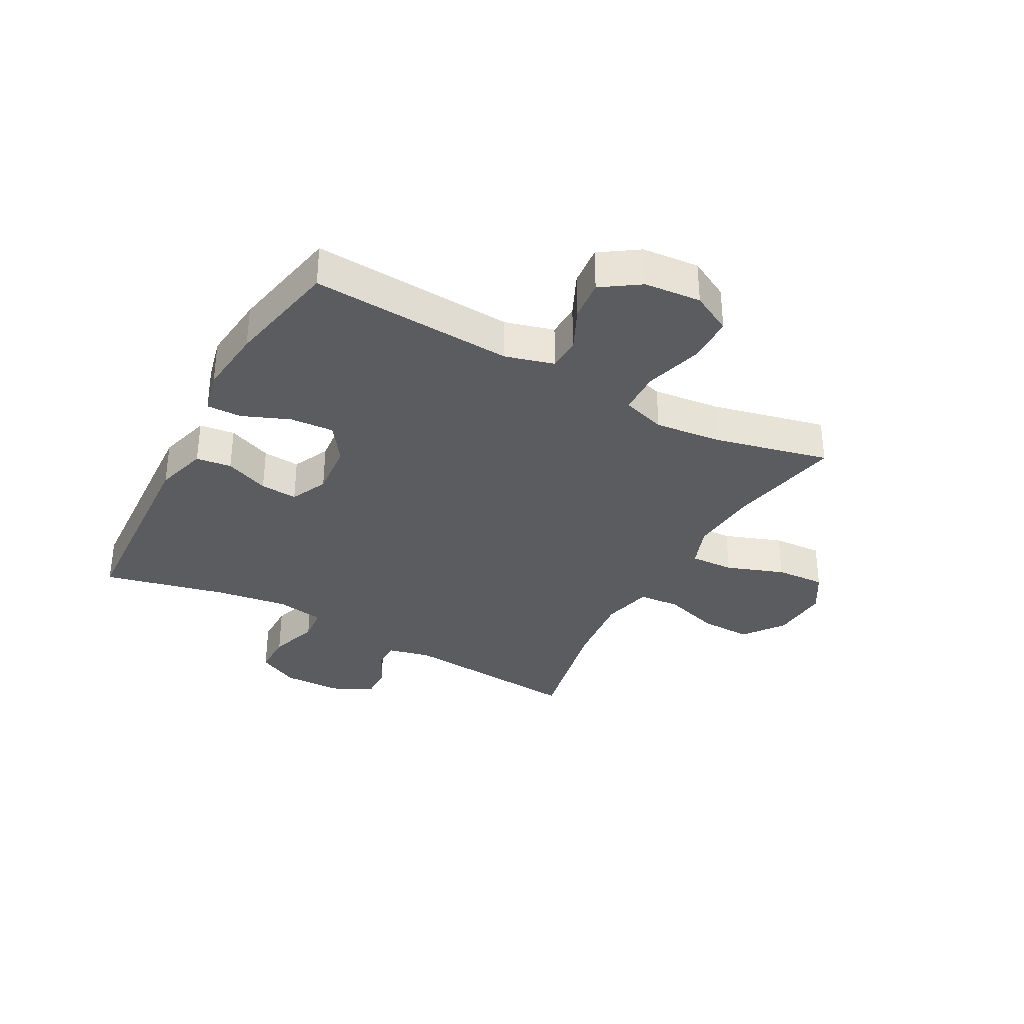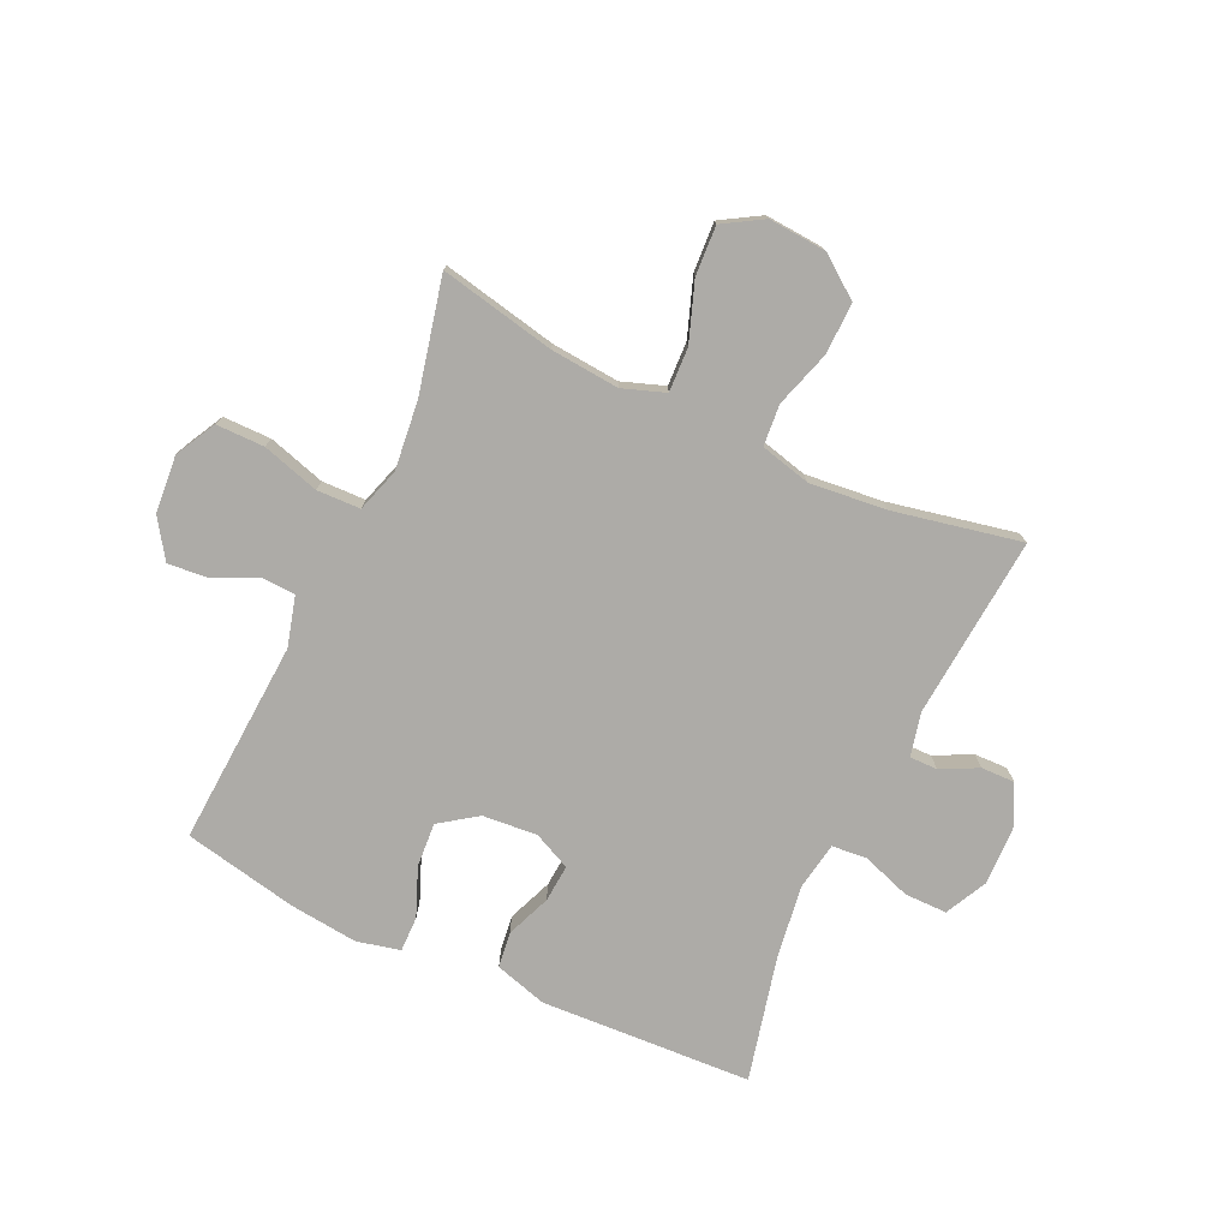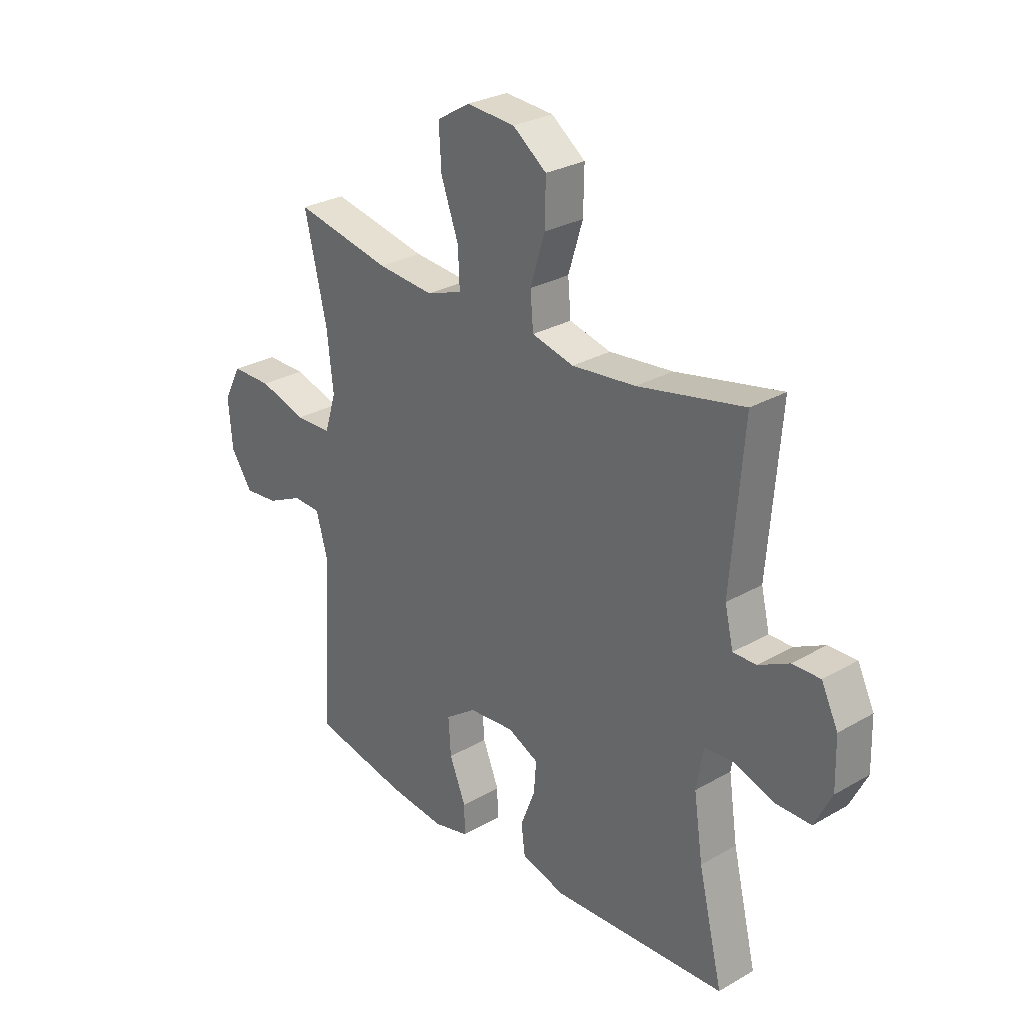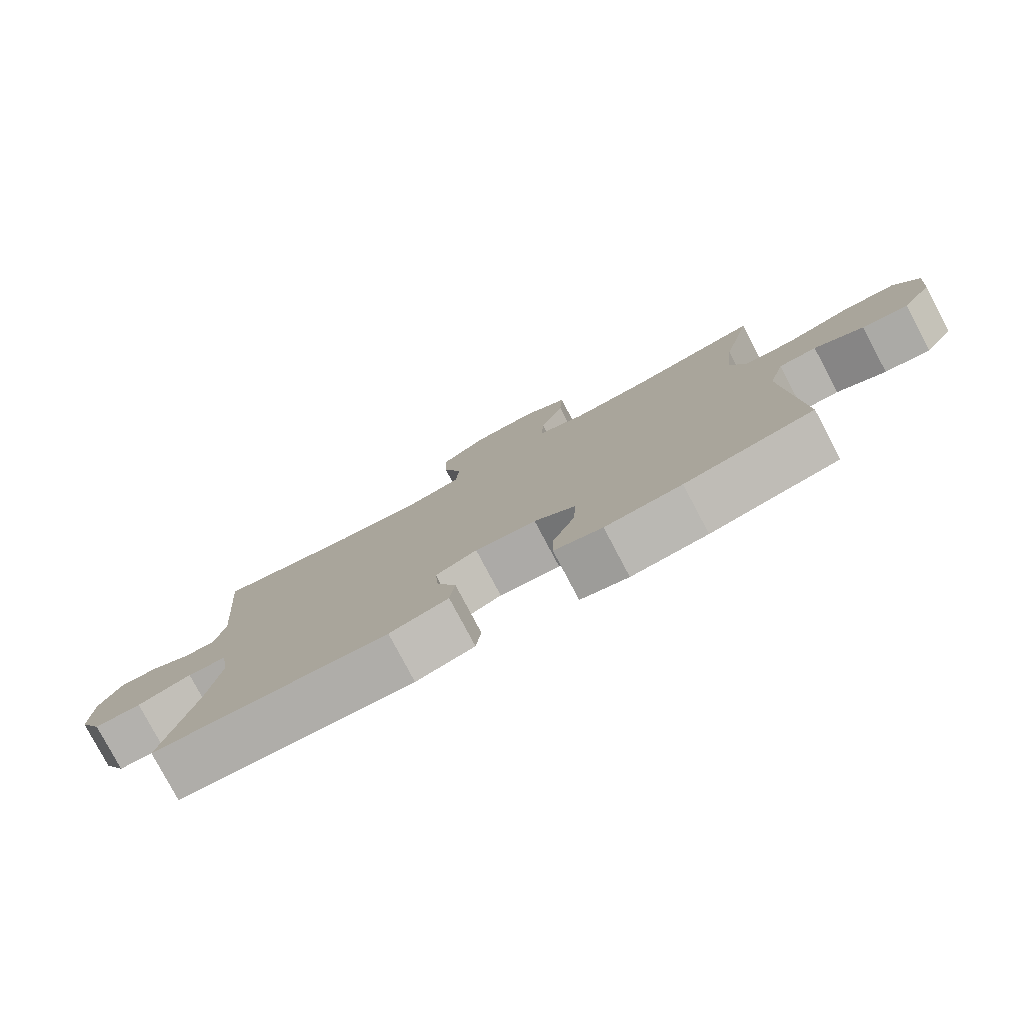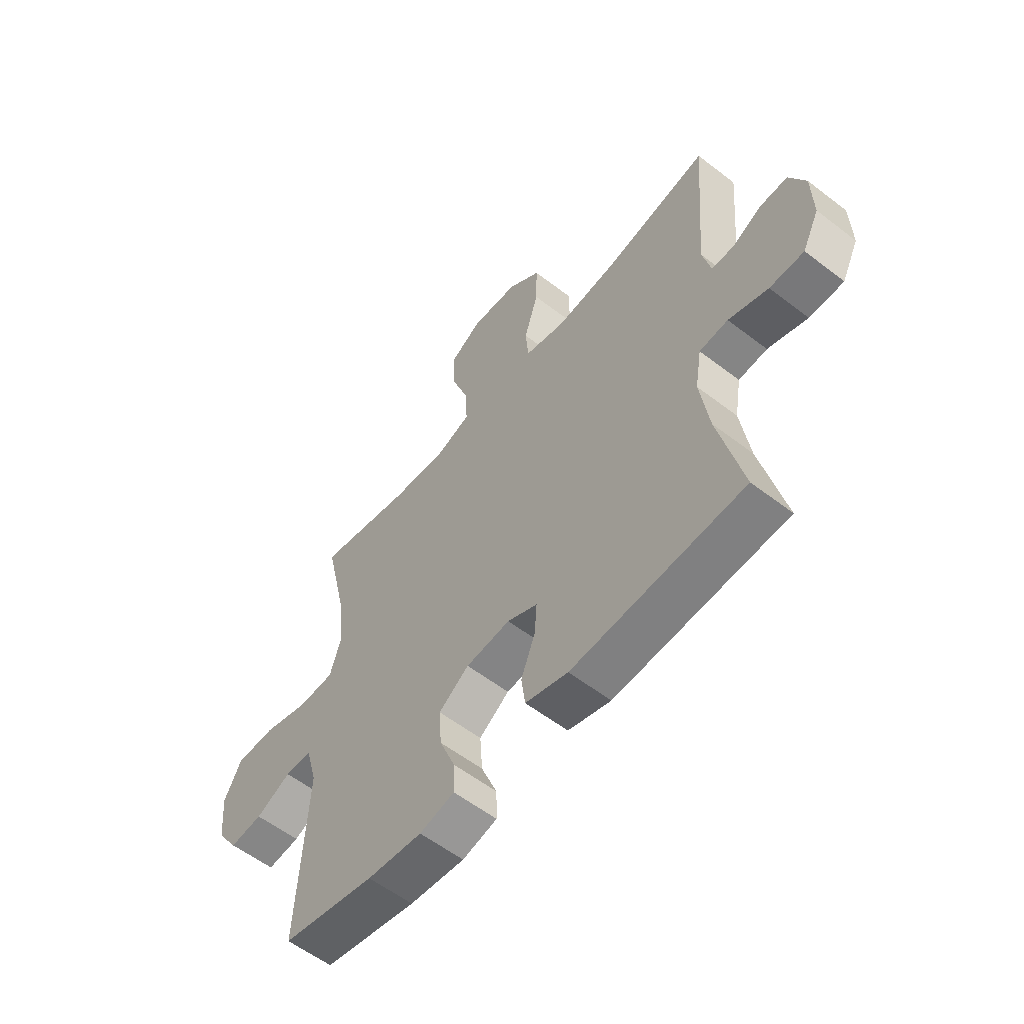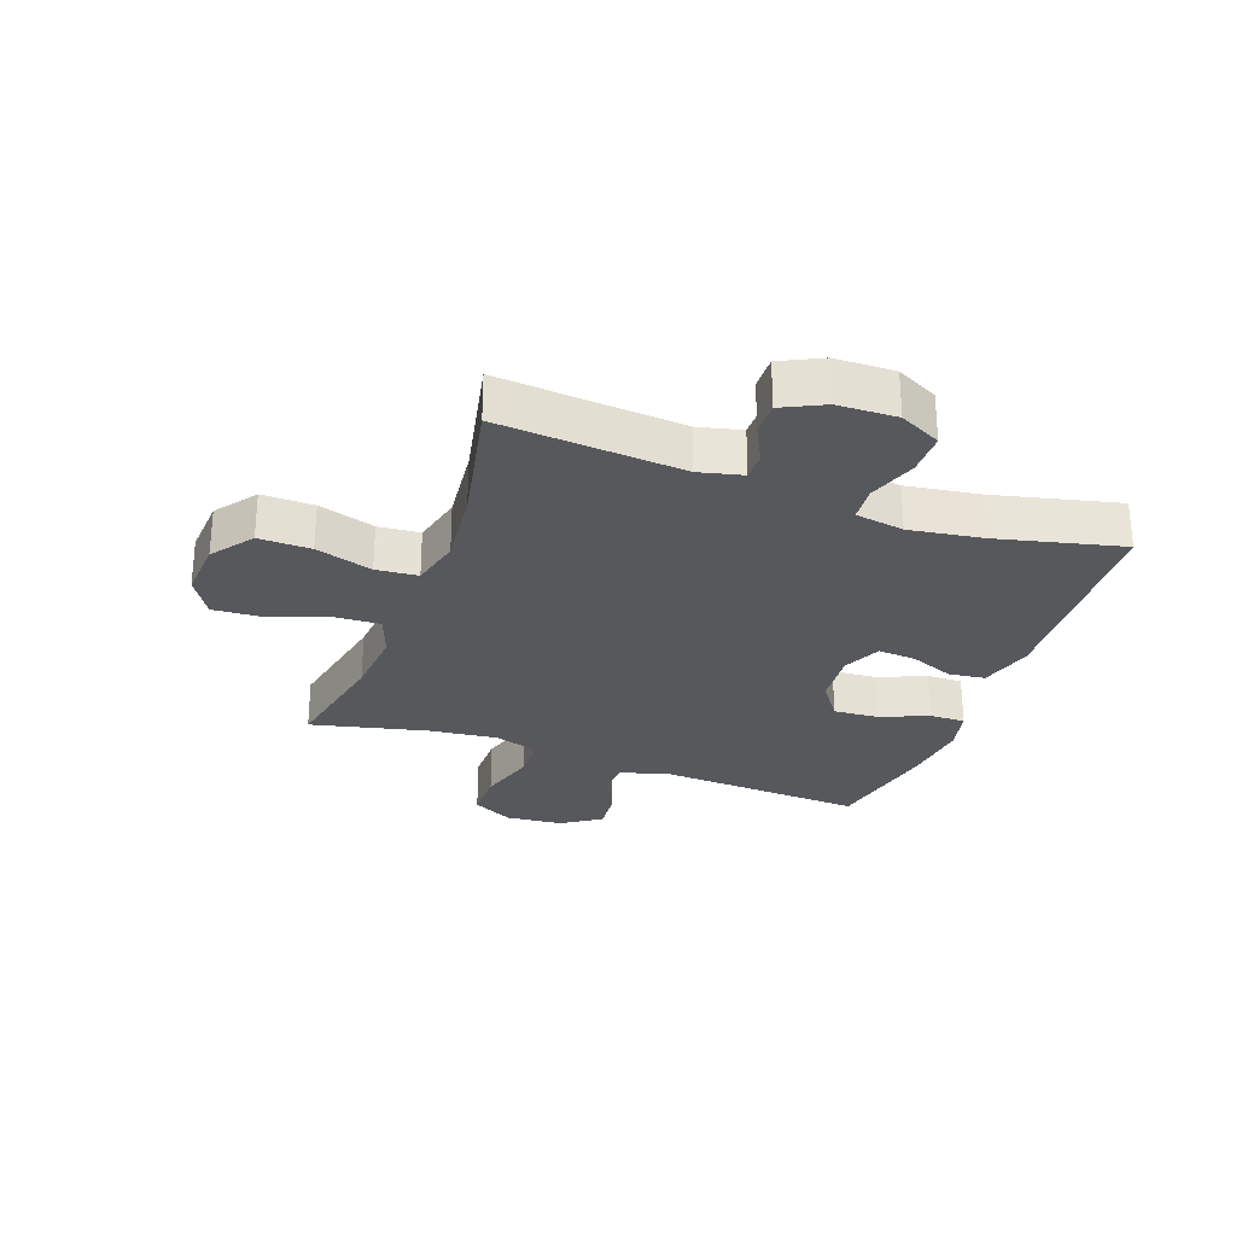
<metadata>
{"format":"obj","ext":"obj","renderer":"f3d","projection":"perspective","resolution":1024,"background":"white","views":[{"elev":-34.4,"azim":-118.6,"up":"+Y"},{"elev":-76.4,"azim":-25.1,"up":"+Y"},{"elev":28.1,"azim":48.9,"up":"+Z"},{"elev":-79.3,"azim":-152.1,"up":"+Z"},{"elev":-57.4,"azim":51.3,"up":"+Z"},{"elev":-28.3,"azim":70.1,"up":"+Y"}]}
</metadata>
<code>
o path3502
v -0.2899 0.0375 -0.5727
v -0.1724 0.0375 -0.5851
v -0.09802 0.0375 -0.5673
v -0.09909 0.0375 -0.5065
v -0.133 0.0375 -0.4233
v -0.1382 0.0375 -0.3468
v -0.07377 0.0375 -0.3015
v 0.02068 0.0375 -0.2933
v 0.0851 0.0375 -0.3233
v 0.08023 0.0375 -0.3881
v 0.04968 0.0375 -0.465
v 0.05782 0.0375 -0.5266
v 0.1488 0.0375 -0.5527
v 0.5138 0.0375 -0.5327
v 0.4632 0.0375 -0.32
v 0.4445 0.0375 -0.1925
v 0.4584 0.0375 -0.1089
v 0.5194 0.0375 -0.1035
v 0.6034 0.0375 -0.1323
v 0.6768 0.0375 -0.1321
v 0.7125 0.0375 -0.06044
v 0.71 0.0375 0.04169
v 0.6754 0.0375 0.1125
v 0.6172 0.0375 0.111
v 0.5536 0.0375 0.07886
v 0.5056 0.0375 0.07839
v 0.4878 0.0375 0.1531
v 0.5138 0.0375 0.4692
v 0.2927 0.0375 0.4233
v 0.1602 0.0375 0.4093
v 0.07307 0.0375 0.4307
v 0.06697 0.0375 0.5023
v 0.09717 0.0375 0.6
v 0.09892 0.0375 0.6895
v 0.02868 0.0375 0.742
v -0.07208 0.0375 0.7491
v -0.1406 0.0375 0.7077
v -0.1354 0.0375 0.6216
v -0.09914 0.0375 0.5215
v -0.09564 0.0375 0.4447
v -0.1694 0.0375 0.4183
v -0.2877 0.0375 0.4283
v -0.4879 0.0375 0.4692
v -0.4418 0.0375 0.271
v -0.4286 0.0375 0.1528
v -0.4523 0.0375 0.07648
v -0.5278 0.0375 0.07403
v -0.6269 0.0375 0.1031
v -0.7104 0.0375 0.1027
v -0.7474 0.0375 0.0324
v -0.7388 0.0375 -0.06666
v -0.6938 0.0375 -0.1329
v -0.6236 0.0375 -0.1261
v -0.5485 0.0375 -0.09084
v -0.491 0.0375 -0.09313
v -0.4674 0.0375 -0.1785
v -0.4879 0.0375 -0.5327
v -0.2899 -0.0375 -0.5727
v -0.1724 -0.0375 -0.5851
v -0.09802 -0.0375 -0.5673
v -0.09909 -0.0375 -0.5065
v -0.133 -0.0375 -0.4233
v -0.1382 -0.0375 -0.3468
v -0.07377 -0.0375 -0.3015
v 0.02068 -0.0375 -0.2933
v 0.0851 -0.0375 -0.3233
v 0.08023 -0.0375 -0.3881
v 0.04968 -0.0375 -0.465
v 0.05782 -0.0375 -0.5266
v 0.1488 -0.0375 -0.5527
v 0.5138 -0.0375 -0.5327
v 0.4632 -0.0375 -0.32
v 0.4445 -0.0375 -0.1925
v 0.4584 -0.0375 -0.1089
v 0.5194 -0.0375 -0.1035
v 0.6034 -0.0375 -0.1323
v 0.6768 -0.0375 -0.1321
v 0.7125 -0.0375 -0.06044
v 0.71 -0.0375 0.04169
v 0.6754 -0.0375 0.1125
v 0.6172 -0.0375 0.111
v 0.5536 -0.0375 0.07886
v 0.5056 -0.0375 0.07839
v 0.4878 -0.0375 0.1531
v 0.5138 -0.0375 0.4692
v 0.2927 -0.0375 0.4233
v 0.1602 -0.0375 0.4093
v 0.07307 -0.0375 0.4307
v 0.06697 -0.0375 0.5023
v 0.09717 -0.0375 0.6
v 0.09892 -0.0375 0.6895
v 0.02868 -0.0375 0.742
v -0.07208 -0.0375 0.7491
v -0.1406 -0.0375 0.7077
v -0.1354 -0.0375 0.6216
v -0.09914 -0.0375 0.5215
v -0.09564 -0.0375 0.4447
v -0.1694 -0.0375 0.4183
v -0.2877 -0.0375 0.4283
v -0.4879 -0.0375 0.4692
v -0.4418 -0.0375 0.271
v -0.4286 -0.0375 0.1528
v -0.4523 -0.0375 0.07648
v -0.5278 -0.0375 0.07403
v -0.6269 -0.0375 0.1031
v -0.7104 -0.0375 0.1027
v -0.7474 -0.0375 0.0324
v -0.7388 -0.0375 -0.06666
v -0.6938 -0.0375 -0.1329
v -0.6236 -0.0375 -0.1261
v -0.5485 -0.0375 -0.09084
v -0.491 -0.0375 -0.09313
v -0.4674 -0.0375 -0.1785
v -0.4879 -0.0375 -0.5327
v -0.7104 0.0375 0.1027
v -0.7104 0.0375 0.1027
v -0.7474 0.0375 0.0324
v -0.7388 0.0375 -0.06666
v -0.6938 0.0375 -0.1329
v -0.6938 0.0375 -0.1329
v -0.6269 0.0375 0.1031
v -0.6236 0.0375 -0.1261
v -0.5278 0.0375 0.07403
v -0.5485 0.0375 -0.09084
v -0.491 0.0375 -0.09313
v -0.491 0.0375 -0.09313
v -0.4523 0.0375 0.07648
v -0.4523 0.0375 0.07648
v -0.4674 0.0375 -0.1785
v -0.4879 0.0375 -0.5327
v -0.4879 0.0375 -0.5327
v -0.4879 0.0375 0.4692
v -0.4879 0.0375 0.4692
v -0.4418 0.0375 0.271
v -0.4286 0.0375 0.1528
v -0.2899 0.0375 -0.5727
v -0.2877 0.0375 0.4283
v -0.1724 0.0375 -0.5851
v -0.1694 0.0375 0.4183
v -0.133 0.0375 -0.4233
v -0.1382 0.0375 -0.3468
v -0.09802 0.0375 -0.5673
v -0.09802 0.0375 -0.5673
v -0.09564 0.0375 0.4447
v -0.09564 0.0375 0.4447
v -0.07208 0.0375 0.7491
v -0.1406 0.0375 0.7077
v -0.1406 0.0375 0.7077
v -0.1354 0.0375 0.6216
v -0.07377 0.0375 -0.3015
v -0.09914 0.0375 0.5215
v -0.09909 0.0375 -0.5065
v 0.02068 0.0375 -0.2933
v 0.02868 0.0375 0.742
v 0.0851 0.0375 -0.3233
v 0.0851 0.0375 -0.3233
v 0.09892 0.0375 0.6895
v 0.08023 0.0375 -0.3881
v 0.04968 0.0375 -0.465
v 0.05782 0.0375 -0.5266
v 0.05782 0.0375 -0.5266
v 0.1488 0.0375 -0.5527
v 0.09717 0.0375 0.6
v 0.06697 0.0375 0.5023
v 0.07307 0.0375 0.4307
v 0.07307 0.0375 0.4307
v 0.1602 0.0375 0.4093
v 0.2927 0.0375 0.4233
v 0.5138 0.0375 0.4692
v 0.5138 0.0375 0.4692
v 0.4445 0.0375 -0.1925
v 0.4584 0.0375 -0.1089
v 0.4584 0.0375 -0.1089
v 0.4632 0.0375 -0.32
v 0.5194 0.0375 -0.1035
v 0.5138 0.0375 -0.5327
v 0.5138 0.0375 -0.5327
v 0.5056 0.0375 0.07839
v 0.5056 0.0375 0.07839
v 0.4878 0.0375 0.1531
v 0.5536 0.0375 0.07886
v 0.6034 0.0375 -0.1323
v 0.6172 0.0375 0.111
v 0.6768 0.0375 -0.1321
v 0.6768 0.0375 -0.1321
v 0.6754 0.0375 0.1125
v 0.6754 0.0375 0.1125
v 0.71 0.0375 0.04169
v 0.7125 0.0375 -0.06044
v -0.7104 -0.0375 0.1027
v -0.7104 -0.0375 0.1027
v -0.7474 -0.0375 0.0324
v -0.7388 -0.0375 -0.06666
v -0.6938 -0.0375 -0.1329
v -0.6938 -0.0375 -0.1329
v -0.6269 -0.0375 0.1031
v -0.6236 -0.0375 -0.1261
v -0.5278 -0.0375 0.07403
v -0.5485 -0.0375 -0.09084
v -0.491 -0.0375 -0.09313
v -0.491 -0.0375 -0.09313
v -0.4523 -0.0375 0.07648
v -0.4523 -0.0375 0.07648
v -0.4674 -0.0375 -0.1785
v -0.4879 -0.0375 -0.5327
v -0.4879 -0.0375 -0.5327
v -0.4879 -0.0375 0.4692
v -0.4879 -0.0375 0.4692
v -0.4418 -0.0375 0.271
v -0.4286 -0.0375 0.1528
v -0.2899 -0.0375 -0.5727
v -0.2877 -0.0375 0.4283
v -0.1724 -0.0375 -0.5851
v -0.1694 -0.0375 0.4183
v -0.133 -0.0375 -0.4233
v -0.1382 -0.0375 -0.3468
v -0.09802 -0.0375 -0.5673
v -0.09802 -0.0375 -0.5673
v -0.09564 -0.0375 0.4447
v -0.09564 -0.0375 0.4447
v -0.07208 -0.0375 0.7491
v -0.1406 -0.0375 0.7077
v -0.1406 -0.0375 0.7077
v -0.1354 -0.0375 0.6216
v -0.07377 -0.0375 -0.3015
v -0.09914 -0.0375 0.5215
v -0.09909 -0.0375 -0.5065
v 0.02068 -0.0375 -0.2933
v 0.02868 -0.0375 0.742
v 0.0851 -0.0375 -0.3233
v 0.0851 -0.0375 -0.3233
v 0.09892 -0.0375 0.6895
v 0.08023 -0.0375 -0.3881
v 0.04968 -0.0375 -0.465
v 0.05782 -0.0375 -0.5266
v 0.05782 -0.0375 -0.5266
v 0.1488 -0.0375 -0.5527
v 0.09717 -0.0375 0.6
v 0.06697 -0.0375 0.5023
v 0.07307 -0.0375 0.4307
v 0.07307 -0.0375 0.4307
v 0.1602 -0.0375 0.4093
v 0.2927 -0.0375 0.4233
v 0.5138 -0.0375 0.4692
v 0.5138 -0.0375 0.4692
v 0.4445 -0.0375 -0.1925
v 0.4584 -0.0375 -0.1089
v 0.4584 -0.0375 -0.1089
v 0.4632 -0.0375 -0.32
v 0.5194 -0.0375 -0.1035
v 0.5138 -0.0375 -0.5327
v 0.5138 -0.0375 -0.5327
v 0.5056 -0.0375 0.07839
v 0.5056 -0.0375 0.07839
v 0.4878 -0.0375 0.1531
v 0.5536 -0.0375 0.07886
v 0.6034 -0.0375 -0.1323
v 0.6172 -0.0375 0.111
v 0.6768 -0.0375 -0.1321
v 0.6768 -0.0375 -0.1321
v 0.6754 -0.0375 0.1125
v 0.6754 -0.0375 0.1125
v 0.71 -0.0375 0.04169
v 0.7125 -0.0375 -0.06044
f 249 237 251
f 227 213 217
f 209 212 207
f 216 211 215
f 256 253 250
f 229 224 238
f 211 216 205
f 228 240 214
f 199 196 197
f 247 228 230
f 196 199 198
f 198 200 202
f 255 242 247
f 225 204 216
f 263 256 264
f 243 255 244
f 242 255 243
f 237 234 235
f 230 233 249
f 247 230 246
f 237 233 234
f 205 216 204
f 196 192 193
f 261 258 263
f 242 240 228
f 264 256 257
f 246 230 249
f 197 196 193
f 214 210 225
f 225 202 204
f 200 198 199
f 250 253 247
f 192 196 190
f 202 225 210
f 247 253 255
f 210 212 209
f 224 221 222
f 259 264 257
f 215 211 213
f 239 219 240
f 197 193 194
f 249 233 237
f 240 219 214
f 238 224 226
f 256 263 258
f 232 229 238
f 238 226 239
f 215 213 227
f 257 256 250
f 247 242 228
f 239 226 219
f 221 224 229
f 204 202 200
f 228 214 225
f 212 210 214
f 116 50 107 191
f 50 51 108 107
f 51 120 195 108
f 48 49 106 105
f 52 53 110 109
f 47 48 105 104
f 53 54 111 110
f 54 126 201 111
f 128 47 104 203
f 55 56 113 112
f 56 131 206 113
f 133 44 101 208
f 45 46 103 102
f 44 45 102 101
f 57 1 58 114
f 42 43 100 99
f 1 2 59 58
f 41 42 99 98
f 5 6 63 62
f 2 143 218 59
f 145 41 98 220
f 36 148 223 93
f 37 38 95 94
f 6 7 64 63
f 38 39 96 95
f 4 5 62 61
f 3 4 61 60
f 39 40 97 96
f 7 8 65 64
f 35 36 93 92
f 8 156 231 65
f 34 35 92 91
f 10 11 68 67
f 11 161 236 68
f 12 13 70 69
f 33 34 91 90
f 32 33 90 89
f 166 32 89 241
f 30 31 88 87
f 9 10 67 66
f 29 30 87 86
f 170 29 86 245
f 16 173 248 73
f 15 16 73 72
f 17 18 75 74
f 177 15 72 252
f 13 14 71 70
f 179 27 84 254
f 25 26 83 82
f 27 28 85 84
f 18 19 76 75
f 24 25 82 81
f 19 185 260 76
f 187 24 81 262
f 22 23 80 79
f 21 22 79 78
f 20 21 78 77
f 174 176 162
f 152 142 138
f 134 132 137
f 141 140 136
f 181 175 178
f 154 163 149
f 136 130 141
f 153 139 165
f 124 122 121
f 172 155 153
f 121 123 124
f 123 127 125
f 180 172 167
f 150 141 129
f 188 189 181
f 168 169 180
f 167 168 180
f 162 160 159
f 155 174 158
f 172 171 155
f 162 159 158
f 130 129 141
f 121 118 117
f 186 188 183
f 167 153 165
f 189 182 181
f 171 174 155
f 122 118 121
f 139 150 135
f 150 129 127
f 125 124 123
f 175 172 178
f 117 115 121
f 127 135 150
f 172 180 178
f 135 134 137
f 149 147 146
f 184 182 189
f 140 138 136
f 164 165 144
f 122 119 118
f 174 162 158
f 165 139 144
f 163 151 149
f 181 183 188
f 157 163 154
f 163 164 151
f 140 152 138
f 182 175 181
f 172 153 167
f 164 144 151
f 146 154 149
f 129 125 127
f 153 150 139
f 137 139 135

</code>
